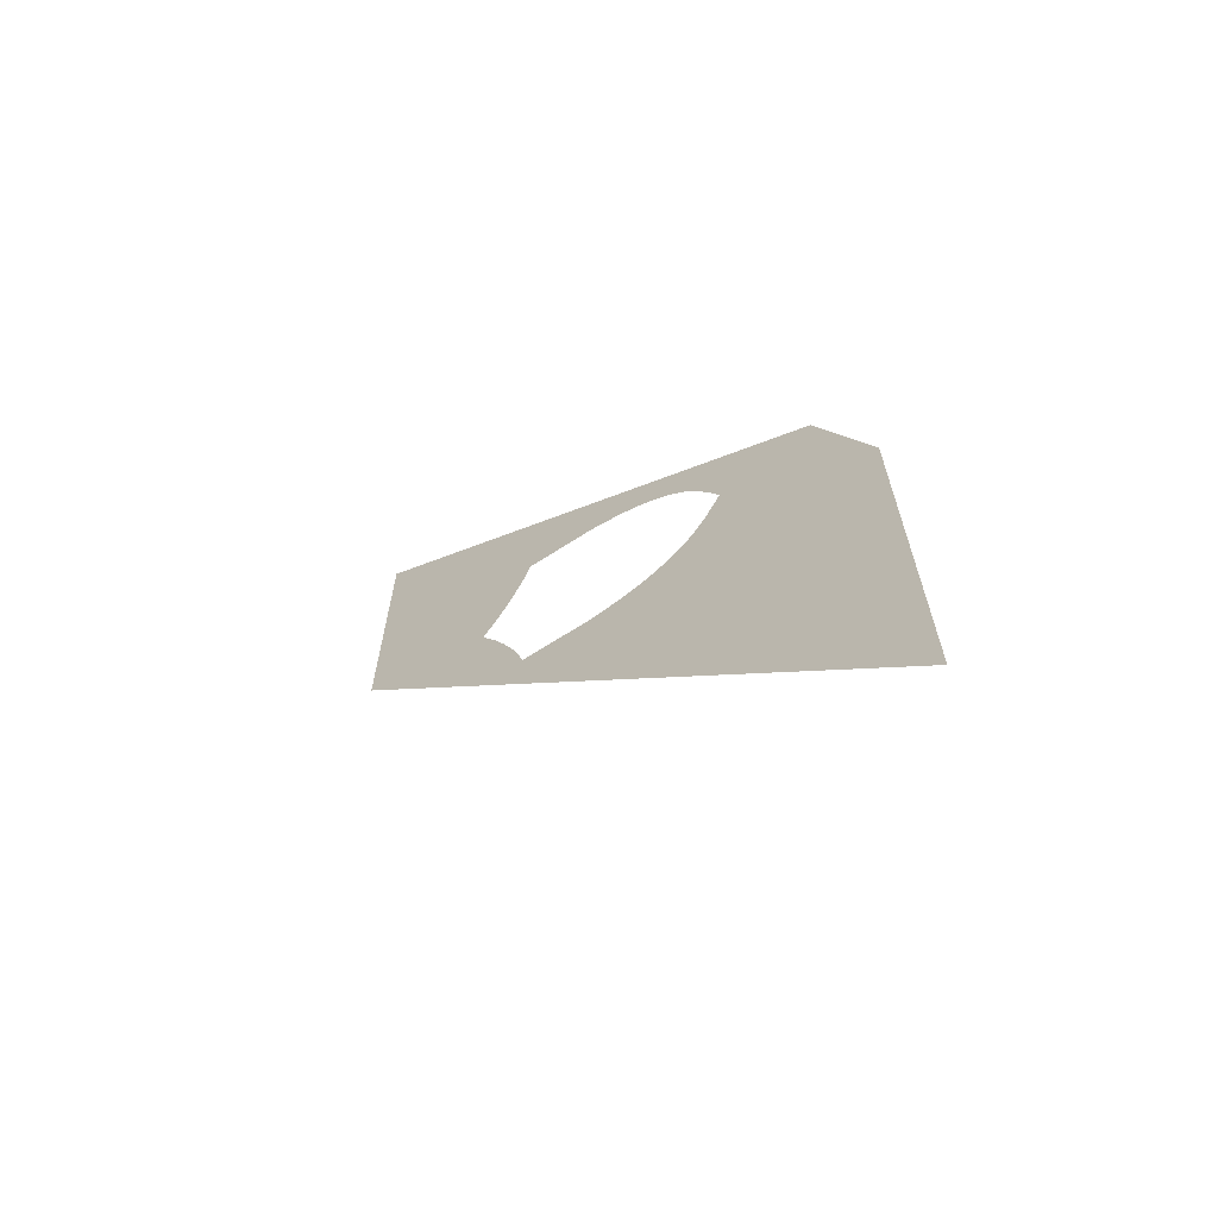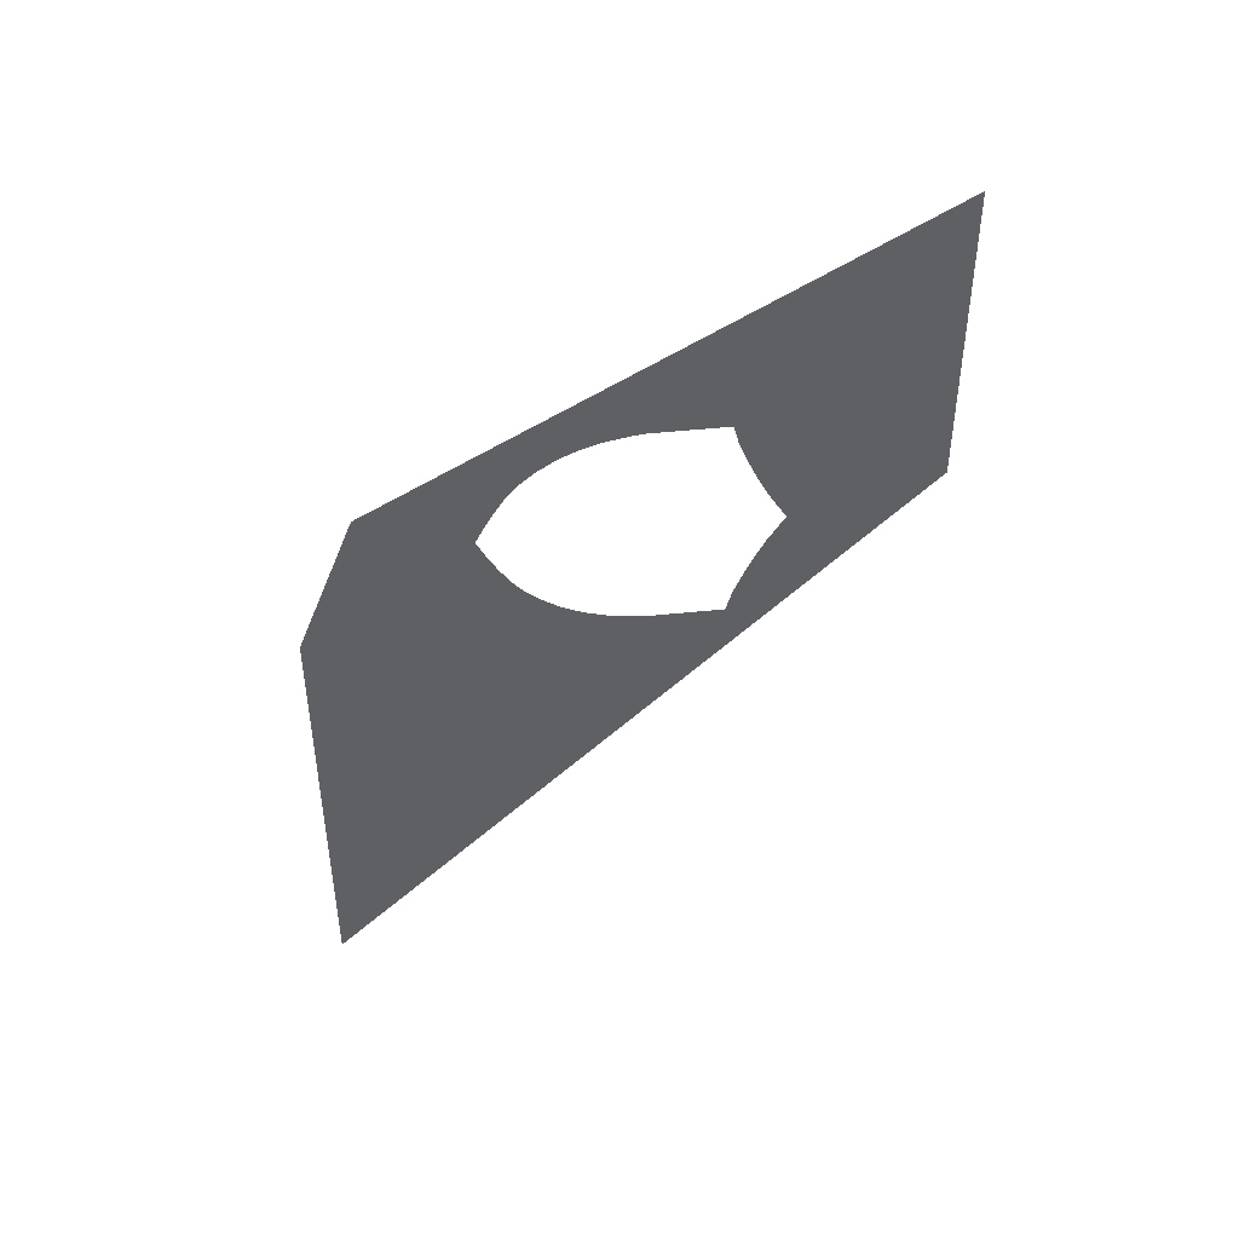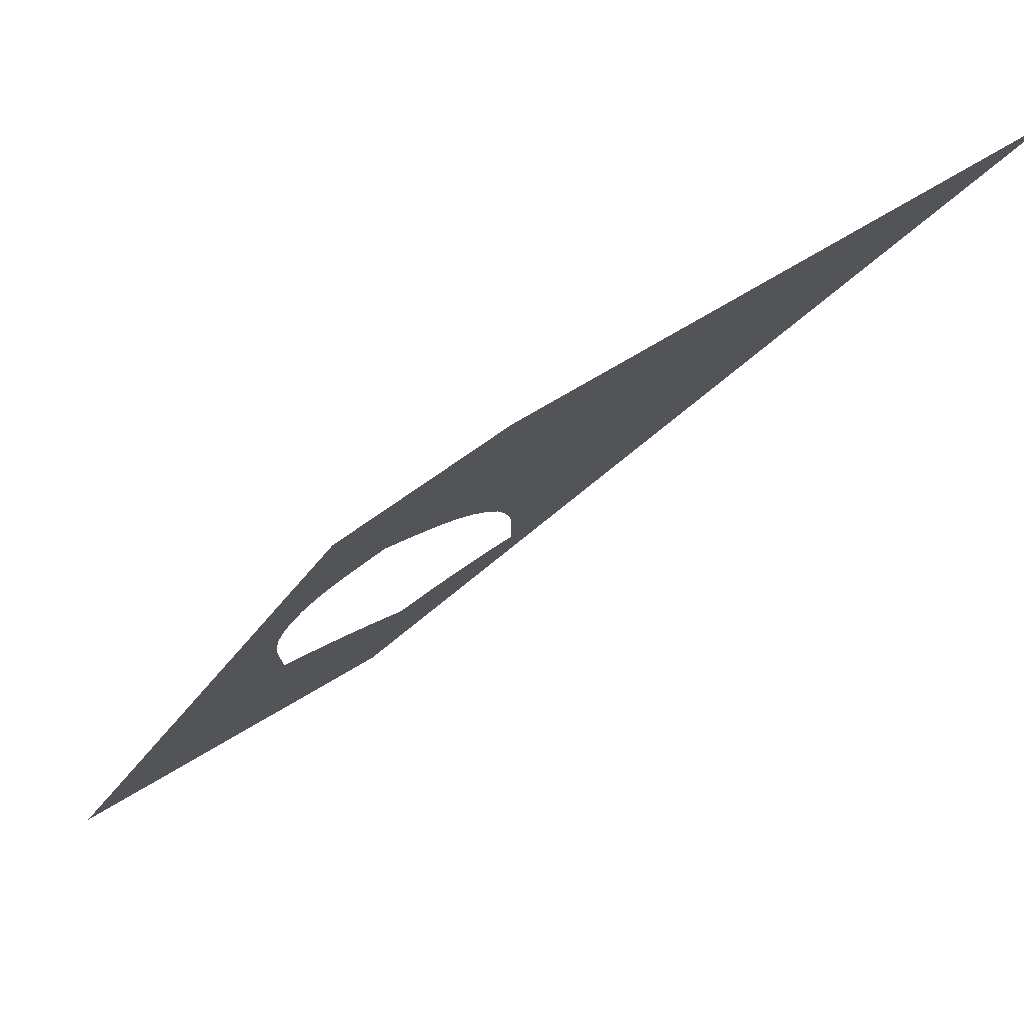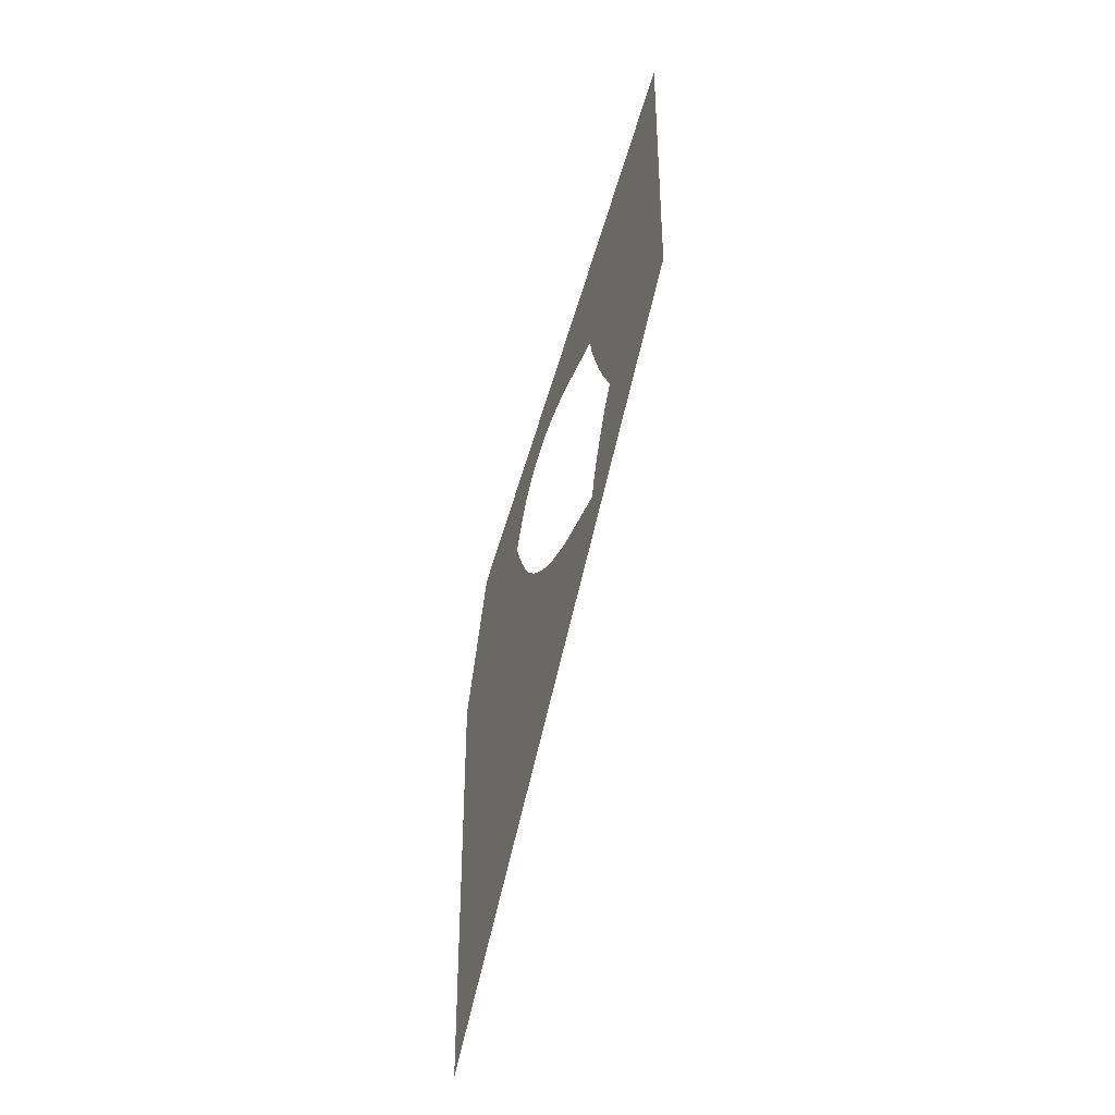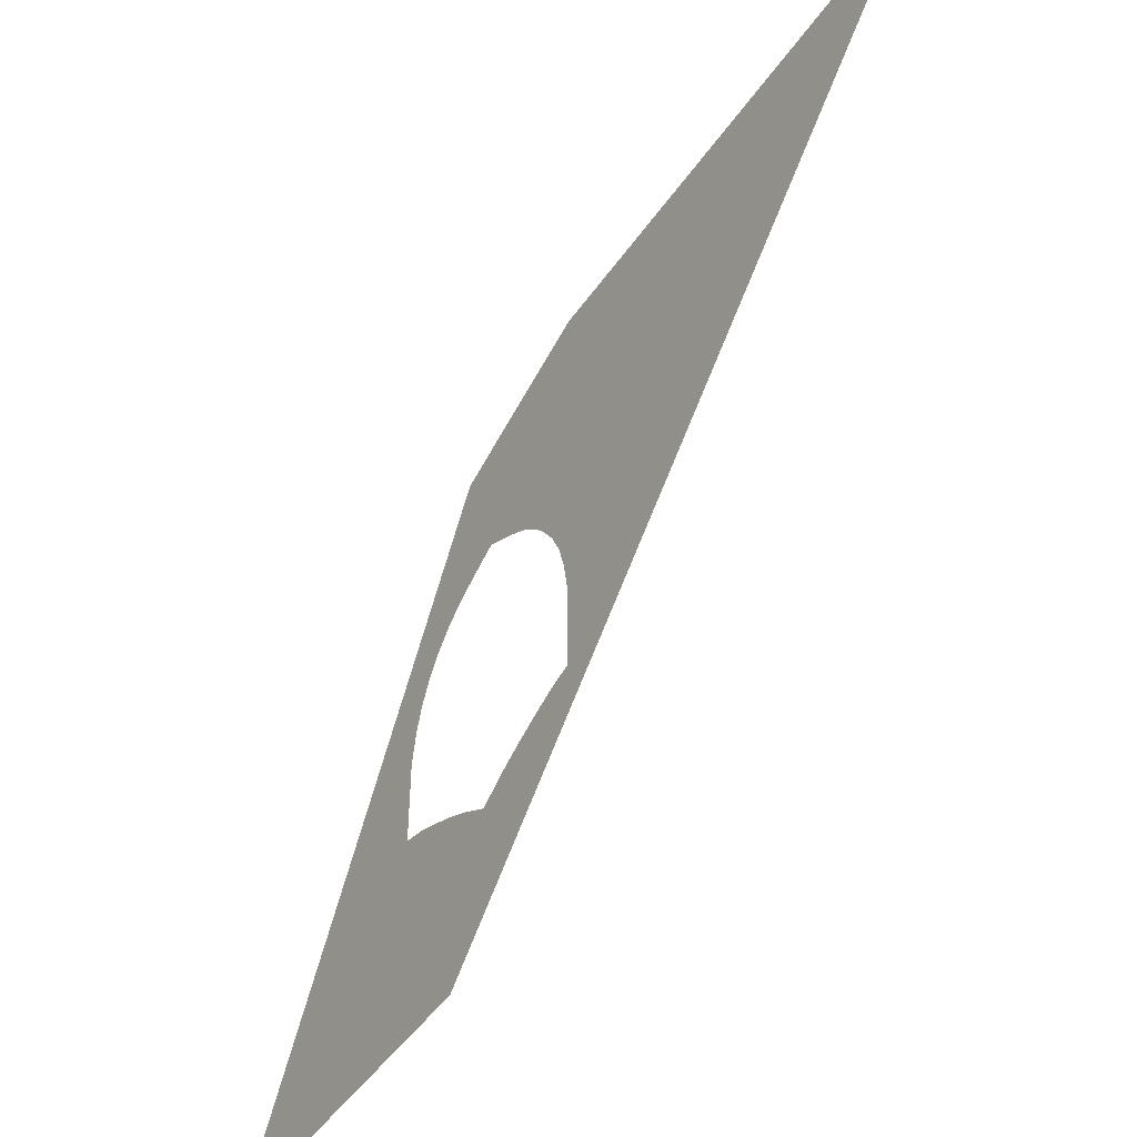
<metadata>
{"format":"obj","ext":"obj","renderer":"f3d","projection":"perspective","resolution":1024,"background":"white","views":[{"elev":-64.9,"azim":123.4,"up":"+Z"},{"elev":44.2,"azim":-97.2,"up":"+Z"},{"elev":78.1,"azim":59.9,"up":"+Y"},{"elev":-39.7,"azim":-20.4,"up":"+Z"},{"elev":-47.7,"azim":146.9,"up":"+Y"}]}
</metadata>
<code>
v 0.1 -1.504 1.736
v 0.1 -1.511 1.53
v 0.1 -1.364 1.637
v 0.1 -1.397 1.827
v 0.1 -1.397 1.827
v 0.1 -1.364 1.637
v 0.1 -1.256 1.736
v 0.1 -1.319 1.917
v 0.1 -1.319 1.917
v 0.1 -1.256 1.736
v 0.1 -1.161 1.853
v 0.1 -1.252 2.019
v 0.1 -1.252 2.019
v 0.1 -1.161 1.853
v 0.1 -1.094 1.965
v 0.1 -1.187 2.13
v 0.1 -1.187 2.13
v 0.1 -1.094 1.965
v 0.1 -1.004 2.13
v 0.1 -1.124 2.25
v 0.1 -3.026 2.25
v 0.1 -3.175 2.175
v 0.1 -3.096 2.061
v 0.1 -2.906 2.061
v 0.1 -2.906 2.061
v 0.1 -3.096 2.061
v 0.1 -3.014 1.925
v 0.1 -2.834 1.925
v 0.1 -2.834 1.925
v 0.1 -3.014 1.925
v 0.1 -2.946 1.792
v 0.1 -2.772 1.792
v 0.1 -2.772 1.792
v 0.1 -2.946 1.792
v 0.1 -2.886 1.645
v 0.1 -2.711 1.645
v 0.1 -2.711 1.645
v 0.1 -2.886 1.645
v 0.1 -2.837 1.509
v 0.1 -2.674 1.509
v 0.1 -2.674 1.509
v 0.1 -2.837 1.509
v 0.1 -2.789 1.343
v 0.1 -1.511 1.53
v 0.1 -1.504 1.736
v 0.1 -1.635 1.651
v 0.1 -1.669 1.448
v 0.1 -2.071 1.52
v 0.1 -2.165 1.509
v 0.1 -2.051 1.343
v 0.1 -1.669 1.448
v 0.1 -1.635 1.651
v 0.1 -1.772 1.59
v 0.1 -1.913 1.548
v 0.1 -1.889 1.373
v 0.1 -1.669 1.448
v 0.1 -1.772 1.59
v 0.1 -1.913 1.548
v 0.1 -2.071 1.52
v 0.1 -2.051 1.343
v 0.1 -1.889 1.373
v 0.1 -2.789 1.343
v 0.1 -2.051 1.343
v 0.1 -2.165 1.509
v 0.1 -2.674 1.509
v 0.1 -1.504 2.764
v 0.1 -1.397 2.673
v 0.1 -1.364 2.864
v 0.1 -1.511 2.97
v 0.1 -1.397 2.673
v 0.1 -1.319 2.583
v 0.1 -1.256 2.764
v 0.1 -1.364 2.864
v 0.1 -1.319 2.583
v 0.1 -1.252 2.481
v 0.1 -1.161 2.647
v 0.1 -1.256 2.764
v 0.1 -1.252 2.481
v 0.1 -1.187 2.37
v 0.1 -1.094 2.535
v 0.1 -1.161 2.647
v 0.1 -1.187 2.37
v 0.1 -1.124 2.25
v 0.1 -1.004 2.37
v 0.1 -1.094 2.535
v 0.1 -3.175 2.175
v 0.1 -3.026 2.25
v 0.1 -3.175 2.325
v 0.1 -3.231 2.25
v 0.1 -3.026 2.25
v 0.1 -2.906 2.439
v 0.1 -3.096 2.439
v 0.1 -3.175 2.325
v 0.1 -2.906 2.439
v 0.1 -2.834 2.575
v 0.1 -3.014 2.575
v 0.1 -3.096 2.439
v 0.1 -2.834 2.575
v 0.1 -2.772 2.708
v 0.1 -2.946 2.708
v 0.1 -3.014 2.575
v 0.1 -2.772 2.708
v 0.1 -2.711 2.854
v 0.1 -2.886 2.854
v 0.1 -2.946 2.708
v 0.1 -2.711 2.854
v 0.1 -2.674 2.991
v 0.1 -2.837 2.991
v 0.1 -2.886 2.854
v 0.1 -2.837 2.991
v 0.1 -2.674 2.991
v 0.1 -2.789 3.158
v 0.1 -1.511 2.97
v 0.1 -1.669 3.053
v 0.1 -1.635 2.849
v 0.1 -1.504 2.764
v 0.1 -2.165 2.991
v 0.1 -2.071 2.981
v 0.1 -2.051 3.158
v 0.1 -1.635 2.849
v 0.1 -1.669 3.053
v 0.1 -1.772 2.91
v 0.1 -1.913 2.952
v 0.1 -1.772 2.91
v 0.1 -1.669 3.053
v 0.1 -1.889 3.127
v 0.1 -1.913 2.952
v 0.1 -1.889 3.127
v 0.1 -2.051 3.158
v 0.1 -2.071 2.981
v 0.1 -1.004 2.13
v 0.1 -0.9365 2.25
v 0.1 -1.004 2.37
v 0.1 -1.124 2.25
v 0.1 -2.789 3.158
v 0.1 -2.674 2.991
v 0.1 -2.165 2.991
v 0.1 -2.051 3.158
v 0.1 0 -1.5
v 0.1 0 1.5
v 0.1 -0.4 2.5
v 0.1 -0.9365 2.25
v 0.1 -1.094 2.535
v 0.1 -1.004 2.37
v 0.1 -0.9365 2.25
v 0.1 -0.4 2.5
v 0.1 -1.094 2.535
v 0.1 -0.4 2.5
v 0.1 -1.161 2.647
v 0.1 -1.161 2.647
v 0.1 -0.4 2.5
v 0.1 -1.256 2.764
v 0.1 -1.256 2.764
v 0.1 -0.4 2.5
v 0.1 -1.364 2.864
v 0.1 -1.364 2.864
v 0.1 -0.4 2.5
v 0.1 -1.511 2.97
v 0.1 -1.511 2.97
v 0.1 -0.4 2.5
v 0.1 -4 4.5
v 0.1 -1.669 3.053
v 0.1 -1.669 3.053
v 0.1 -4 4.5
v 0.1 -1.889 3.127
v 0.1 -1.889 3.127
v 0.1 -4 4.5
v 0.1 -2.051 3.158
v 0.1 -2.051 3.158
v 0.1 -4 4.5
v 0.1 -2.789 3.158
v 0.1 -2.886 2.854
v 0.1 -2.837 2.991
v 0.1 -2.789 3.158
v 0.1 -4 4.5
v 0.1 -2.886 2.854
v 0.1 -4 4.5
v 0.1 -3.014 2.575
v 0.1 -2.946 2.708
v 0.1 -3.175 2.325
v 0.1 -3.096 2.439
v 0.1 -3.014 2.575
v 0.1 -4 4.5
v 0.1 -3.175 2.325
v 0.1 -4 4.5
v 0.1 -4 2.5
v 0.1 -3.231 2.25
v 0.1 -3.231 2.25
v 0.1 -4 2.5
v 0.1 -3.175 2.175
v 0.1 -3.175 2.175
v 0.1 -4 2.5
v 0.1 -3.014 1.925
v 0.1 -3.096 2.061
v 0.1 -3.014 1.925
v 0.1 -4 2.5
v 0.1 -2.886 1.645
v 0.1 -2.946 1.792
v 0.1 -2.886 1.645
v 0.1 -4 2.5
v 0.1 -2.789 1.343
v 0.1 -2.837 1.509
v 0.1 0 -1.5
v 0.1 -2.789 1.343
v 0.1 -4 2.5
v 0.1 -2.789 1.343
v 0.1 0 -1.5
v 0.1 -2.051 1.343
v 0.1 -2.051 1.343
v 0.1 0 -1.5
v 0.1 -1.889 1.373
v 0.1 -1.889 1.373
v 0.1 0 -1.5
v 0.1 -1.669 1.448
v 0.1 -1.669 1.448
v 0.1 0 -1.5
v 0.1 -1.511 1.53
v 0.1 -1.511 1.53
v 0.1 0 -1.5
v 0.1 -1.364 1.637
v 0.1 -1.364 1.637
v 0.1 0 -1.5
v 0.1 -1.256 1.736
v 0.1 -1.256 1.736
v 0.1 0 -1.5
v 0.1 -1.161 1.853
v 0.1 -1.161 1.853
v 0.1 0 -1.5
v 0.1 -1.094 1.965
v 0.1 -1.094 1.965
v 0.1 0 -1.5
v 0.1 -0.9365 2.25
v 0.1 -1.004 2.13
g mesh7330048
f 1 2 3
f 3 4 1
f 5 6 7
f 7 8 5
f 9 10 11
f 11 12 9
f 13 14 15
f 15 16 13
f 17 18 19
f 19 20 17
f 21 22 23
f 23 24 21
f 25 26 27
f 27 28 25
f 29 30 31
f 31 32 29
f 33 34 35
f 35 36 33
f 37 38 39
f 39 40 37
f 41 42 43
f 44 45 46
f 46 47 44
f 48 49 50
f 51 52 53
f 54 55 56
f 56 57 54
f 58 59 60
f 60 61 58
f 62 63 64
f 64 65 62
f 66 67 68
f 68 69 66
f 70 71 72
f 72 73 70
f 74 75 76
f 76 77 74
f 78 79 80
f 80 81 78
f 82 83 84
f 84 85 82
f 86 87 88
f 88 89 86
f 90 91 92
f 92 93 90
f 94 95 96
f 96 97 94
f 98 99 100
f 100 101 98
f 102 103 104
f 104 105 102
f 106 107 108
f 108 109 106
f 110 111 112
f 113 114 115
f 115 116 113
f 117 118 119
f 120 121 122
f 123 124 125
f 125 126 123
f 127 128 129
f 129 130 127
f 131 132 133
f 133 134 131
f 135 136 137
f 137 138 135
f 139 140 141
f 141 142 139
f 143 144 145
f 145 146 143
f 147 148 149
f 150 151 152
f 153 154 155
f 156 157 158
f 159 160 161
f 161 162 159
f 163 164 165
f 166 167 168
f 169 170 171
f 172 173 174
f 174 175 172
f 176 177 178
f 178 179 176
f 180 181 182
f 182 183 180
f 184 185 186
f 186 187 184
f 188 189 190
f 191 192 193
f 193 194 191
f 195 196 197
f 197 198 195
f 199 200 201
f 201 202 199
f 203 204 205
f 206 207 208
f 209 210 211
f 212 213 214
f 215 216 217
f 218 219 220
f 221 222 223
f 224 225 226
f 227 228 229
f 230 231 232
f 232 233 230

</code>
